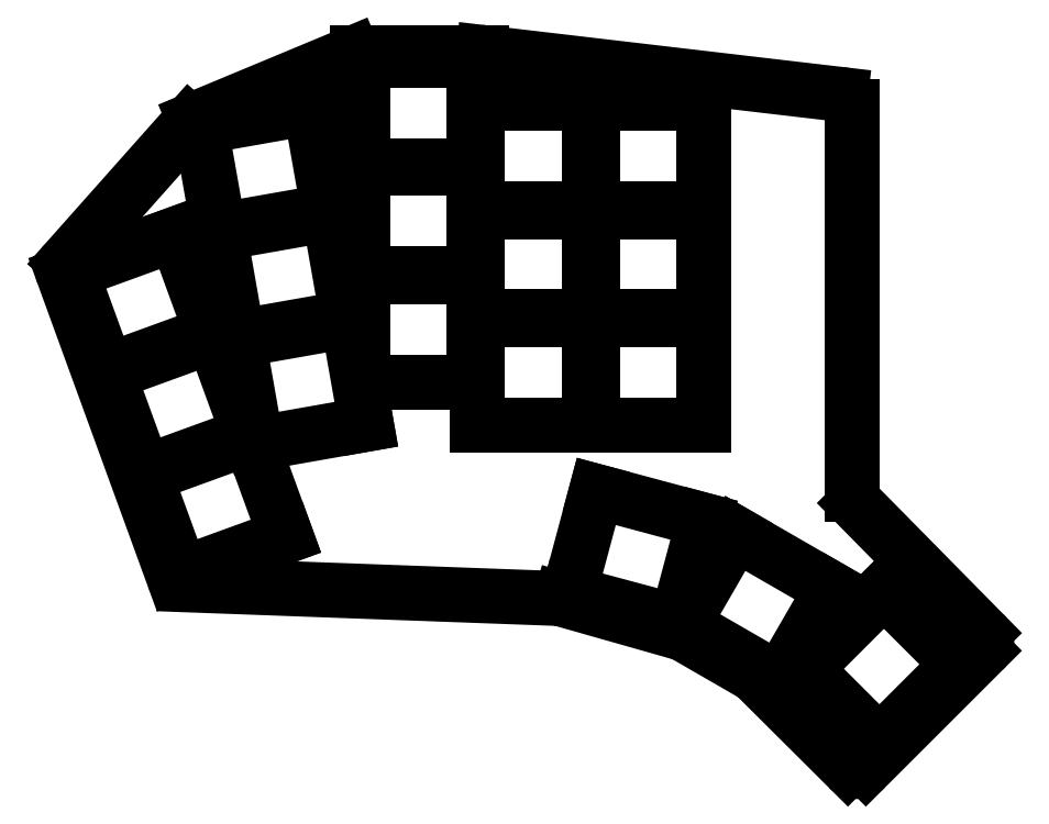
<metadata>
{"format":"dxf","ext":"dxf","renderer":"ezdxf+matplotlib","layout":"modelspace","background":"white","min_lineweight":24,"dpi":150}
</metadata>
<code>
0
SECTION
2
ENTITIES
0
LINE
8
0
10
103.7
20
-114.6
11
45.2
21
-112.4
0
LINE
8
0
10
26.13
20
-63.66
11
43.39
21
-111.1
0
LINE
8
0
10
26.52
20
-61.65
11
45.91
21
-39.81
0
LINE
8
0
10
46.64
20
-39.29
11
71.52
21
-28.93
0
LINE
8
0
10
72.29
20
-28.77
11
91.78
21
-28.77
0
LINE
8
0
10
92.01
20
-28.79
11
148.1
21
-35.36
0
LINE
8
0
10
149.9
20
-37.35
11
149.9
21
-98.2
0
LINE
8
0
10
150.5
20
-99.61
11
170.5
21
-119.9
0
LINE
8
0
10
170.5
20
-122.8
11
152.1
21
-141.2
0
LINE
8
0
10
149.3
20
-141.2
11
134.8
21
-126.8
0
LINE
8
0
10
134.4
20
-126.4
11
123.6
21
-120.2
0
LINE
8
0
10
123.1
20
-120
11
104.2
21
-114.6
0
ARC
8
0
10
45.27
20
-110.4
40
2
50
200
51
267.9
0
ARC
8
0
10
28.01
20
-62.98
40
2
50
138.4
51
200
0
ARC
8
0
10
47.41
20
-41.14
40
2
50
112.6
51
138.4
0
ARC
8
0
10
72.29
20
-30.77
40
2
50
90
51
112.6
0
ARC
8
0
10
91.78
20
-30.77
40
2
50
83.31
51
90
0
ARC
8
0
10
147.9
20
-37.35
40
2
50
0
51
83.31
0
ARC
8
0
10
151.9
20
-98.2
40
2
50
180
51
224.6
0
ARC
8
0
10
169.1
20
-121.3
40
2
50
315
51
44.56
0
ARC
8
0
10
150.7
20
-139.7
40
2
50
225.1
51
315
0
ARC
8
0
10
133.4
20
-128.2
40
2
50
45.09
51
60
0
ARC
8
0
10
122.6
20
-121.9
40
2
50
60
51
74.13
0
ARC
8
0
10
103.7
20
-116.5
40
2
50
74.13
51
87.89
0
LINE
8
0
10
44.6
20
-110.7
11
61.04
21
-104.8
0
LINE
8
0
10
61.04
20
-104.8
11
55.4
21
-89.25
0
LINE
8
0
10
55.4
20
-89.25
11
38.96
21
-95.24
0
LINE
8
0
10
38.96
20
-95.24
11
44.6
21
-110.7
0
LINE
8
0
10
38.79
20
-94.77
11
55.23
21
-88.79
0
LINE
8
0
10
55.23
20
-88.79
11
49.59
21
-73.28
0
LINE
8
0
10
49.59
20
-73.28
11
33.14
21
-79.27
0
LINE
8
0
10
33.14
20
-79.27
11
38.79
21
-94.77
0
LINE
8
0
10
32.97
20
-78.8
11
49.42
21
-72.81
0
LINE
8
0
10
49.42
20
-72.81
11
43.77
21
-57.31
0
LINE
8
0
10
43.77
20
-57.31
11
27.33
21
-63.29
0
LINE
8
0
10
27.33
20
-63.29
11
32.97
21
-78.8
0
LINE
8
0
10
56.43
20
-90.22
11
73.67
21
-87.18
0
LINE
8
0
10
73.67
20
-87.18
11
70.8
21
-70.93
0
LINE
8
0
10
70.8
20
-70.93
11
53.57
21
-73.97
0
LINE
8
0
10
53.57
20
-73.97
11
56.43
21
-90.22
0
LINE
8
0
10
53.48
20
-73.47
11
70.71
21
-70.43
0
LINE
8
0
10
70.71
20
-70.43
11
67.85
21
-54.19
0
LINE
8
0
10
67.85
20
-54.19
11
50.61
21
-57.22
0
LINE
8
0
10
50.61
20
-57.22
11
53.48
21
-73.47
0
LINE
8
0
10
50.53
20
-56.73
11
67.76
21
-53.69
0
LINE
8
0
10
67.76
20
-53.69
11
64.9
21
-37.44
0
LINE
8
0
10
64.9
20
-37.44
11
47.66
21
-40.48
0
LINE
8
0
10
47.66
20
-40.48
11
50.53
21
-56.73
0
LINE
8
0
10
73.14
20
-80.52
11
90.64
21
-80.52
0
LINE
8
0
10
90.64
20
-80.52
11
90.64
21
-64.02
0
LINE
8
0
10
90.64
20
-64.02
11
73.14
21
-64.02
0
LINE
8
0
10
73.14
20
-64.02
11
73.14
21
-80.52
0
LINE
8
0
10
73.14
20
-63.52
11
90.64
21
-63.52
0
LINE
8
0
10
90.64
20
-63.52
11
90.64
21
-47.02
0
LINE
8
0
10
90.64
20
-47.02
11
73.14
21
-47.02
0
LINE
8
0
10
73.14
20
-47.02
11
73.14
21
-63.52
0
LINE
8
0
10
73.14
20
-46.52
11
90.64
21
-46.52
0
LINE
8
0
10
90.64
20
-46.52
11
90.64
21
-30.02
0
LINE
8
0
10
90.64
20
-30.02
11
73.14
21
-30.02
0
LINE
8
0
10
73.14
20
-30.02
11
73.14
21
-46.52
0
LINE
8
0
10
91.14
20
-87.32
11
108.6
21
-87.32
0
LINE
8
0
10
108.6
20
-87.32
11
108.6
21
-70.82
0
LINE
8
0
10
108.6
20
-70.82
11
91.14
21
-70.82
0
LINE
8
0
10
91.14
20
-70.82
11
91.14
21
-87.32
0
LINE
8
0
10
91.14
20
-70.32
11
108.6
21
-70.32
0
LINE
8
0
10
108.6
20
-70.32
11
108.6
21
-53.82
0
LINE
8
0
10
108.6
20
-53.82
11
91.14
21
-53.82
0
LINE
8
0
10
91.14
20
-53.82
11
91.14
21
-70.32
0
LINE
8
0
10
91.14
20
-53.32
11
108.6
21
-53.32
0
LINE
8
0
10
108.6
20
-53.32
11
108.6
21
-36.82
0
LINE
8
0
10
108.6
20
-36.82
11
91.14
21
-36.82
0
LINE
8
0
10
91.14
20
-36.82
11
91.14
21
-53.32
0
LINE
8
0
10
109.1
20
-87.32
11
126.6
21
-87.32
0
LINE
8
0
10
126.6
20
-87.32
11
126.6
21
-70.82
0
LINE
8
0
10
126.6
20
-70.82
11
109.1
21
-70.82
0
LINE
8
0
10
109.1
20
-70.82
11
109.1
21
-87.32
0
LINE
8
0
10
109.1
20
-70.32
11
126.6
21
-70.32
0
LINE
8
0
10
126.6
20
-70.32
11
126.6
21
-53.82
0
LINE
8
0
10
126.6
20
-53.82
11
109.1
21
-53.82
0
LINE
8
0
10
109.1
20
-53.82
11
109.1
21
-70.32
0
LINE
8
0
10
109.1
20
-53.32
11
126.6
21
-53.32
0
LINE
8
0
10
126.6
20
-53.32
11
126.6
21
-36.82
0
LINE
8
0
10
126.6
20
-36.82
11
109.1
21
-36.82
0
LINE
8
0
10
109.1
20
-36.82
11
109.1
21
-53.32
0
LINE
8
0
10
105.5
20
-113.7
11
122.4
21
-118.2
0
LINE
8
0
10
122.4
20
-118.2
11
126.7
21
-102.3
0
LINE
8
0
10
126.7
20
-102.3
11
109.8
21
-97.74
0
LINE
8
0
10
109.8
20
-97.74
11
105.5
21
-113.7
0
LINE
8
0
10
123.3
20
-118.6
11
138.5
21
-127.4
0
LINE
8
0
10
138.5
20
-127.4
11
146.7
21
-113.1
0
LINE
8
0
10
146.7
20
-113.1
11
131.6
21
-104.3
0
LINE
8
0
10
131.6
20
-104.3
11
123.3
21
-118.6
0
LINE
8
0
10
154.2
20
-137.3
11
166.6
21
-124.9
0
LINE
8
0
10
166.6
20
-124.9
11
154.9
21
-113.2
0
LINE
8
0
10
154.9
20
-113.2
11
142.5
21
-125.6
0
LINE
8
0
10
142.5
20
-125.6
11
154.2
21
-137.3
0
ENDSEC
0
EOF

</code>
